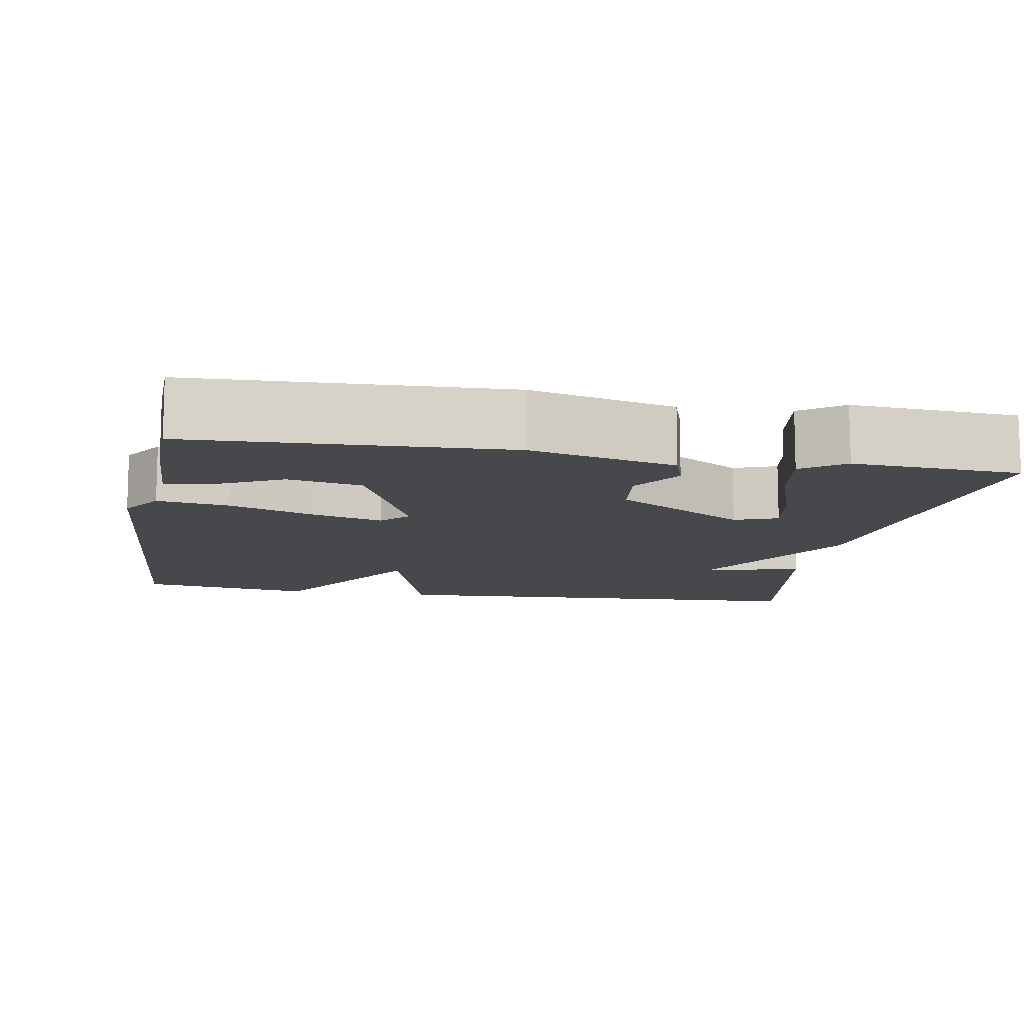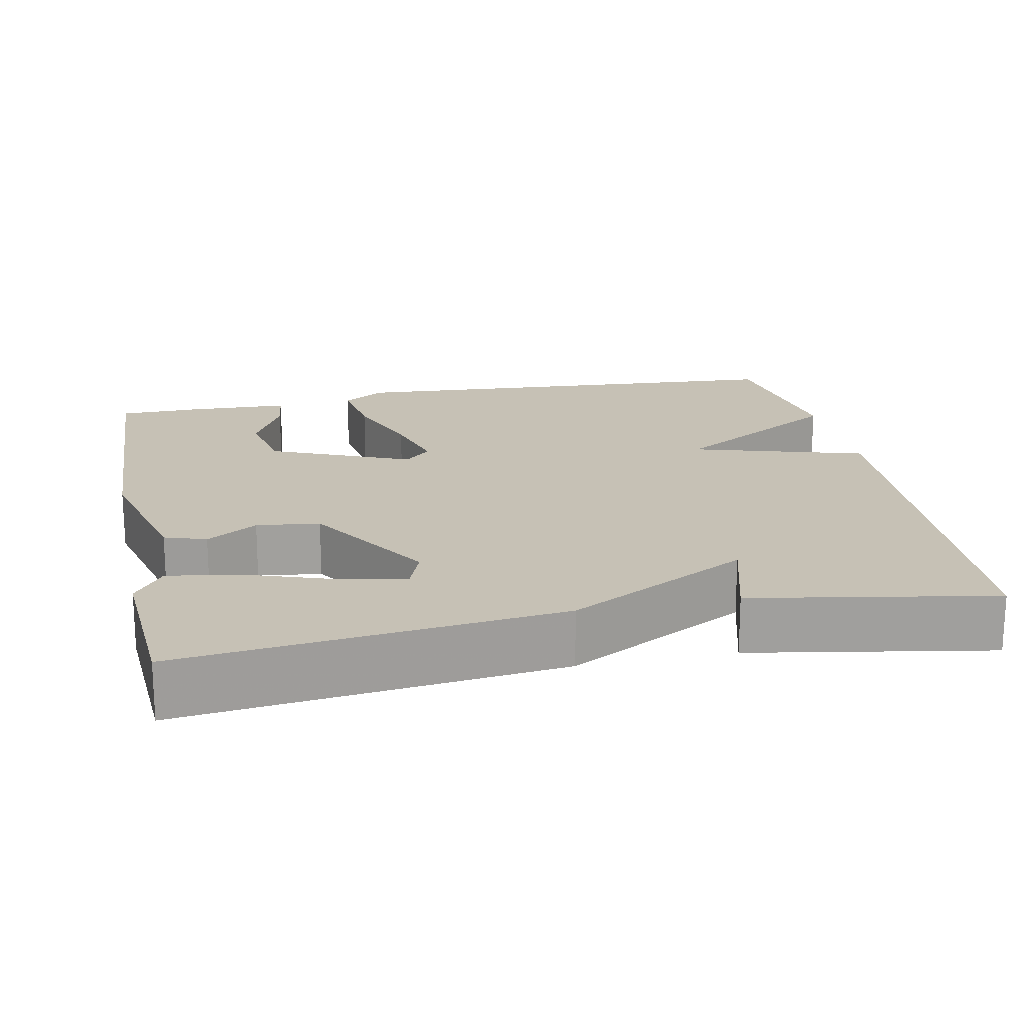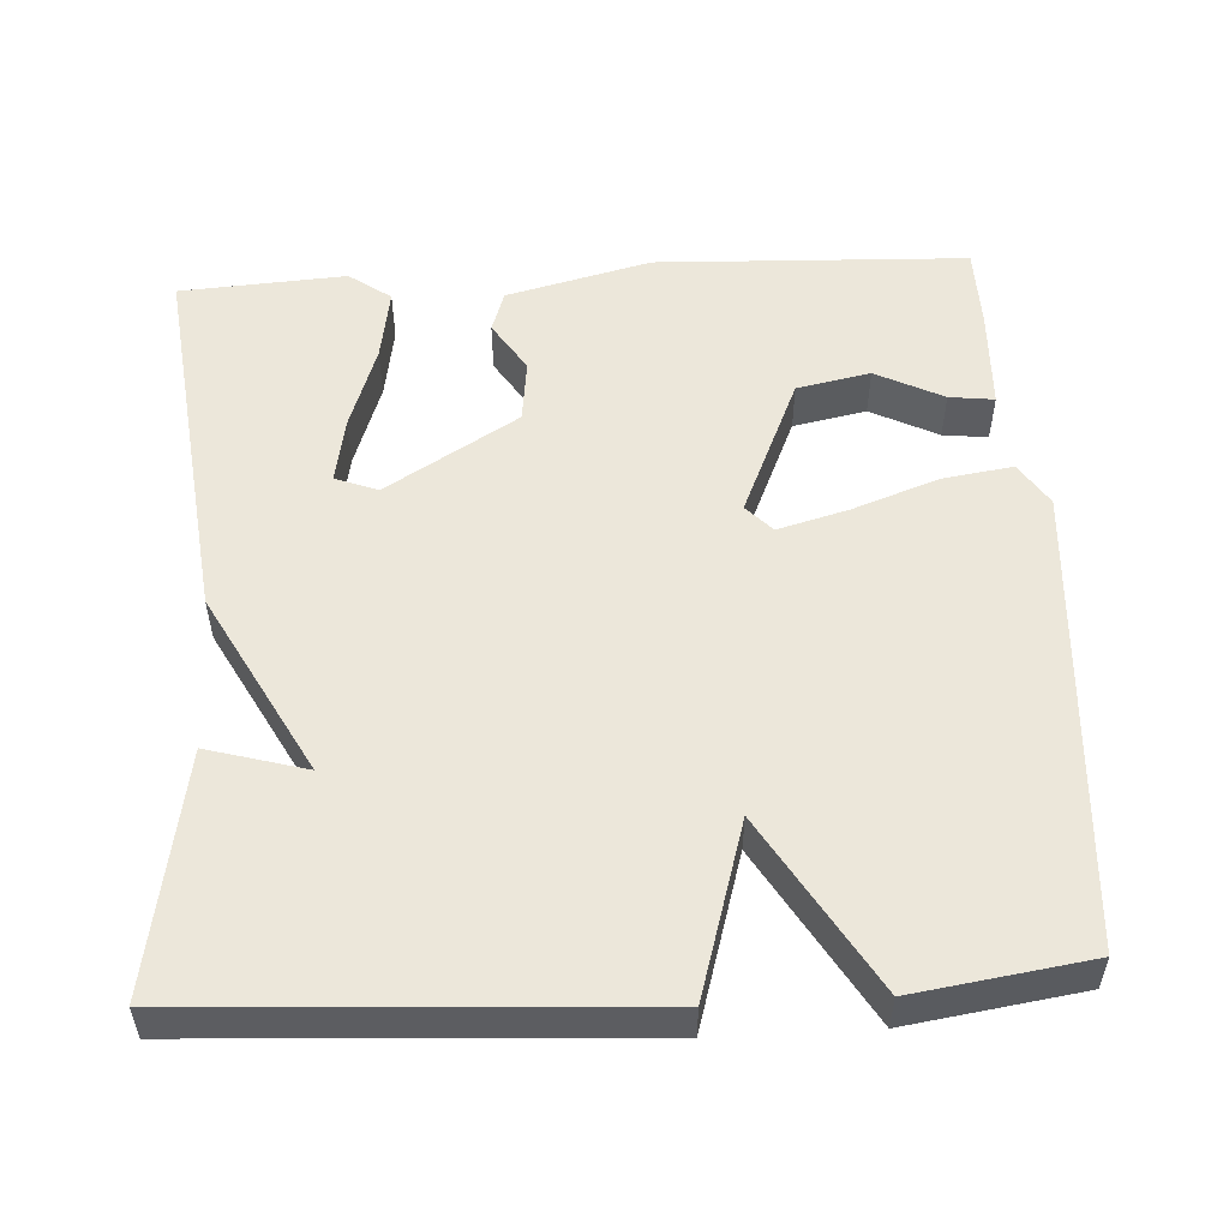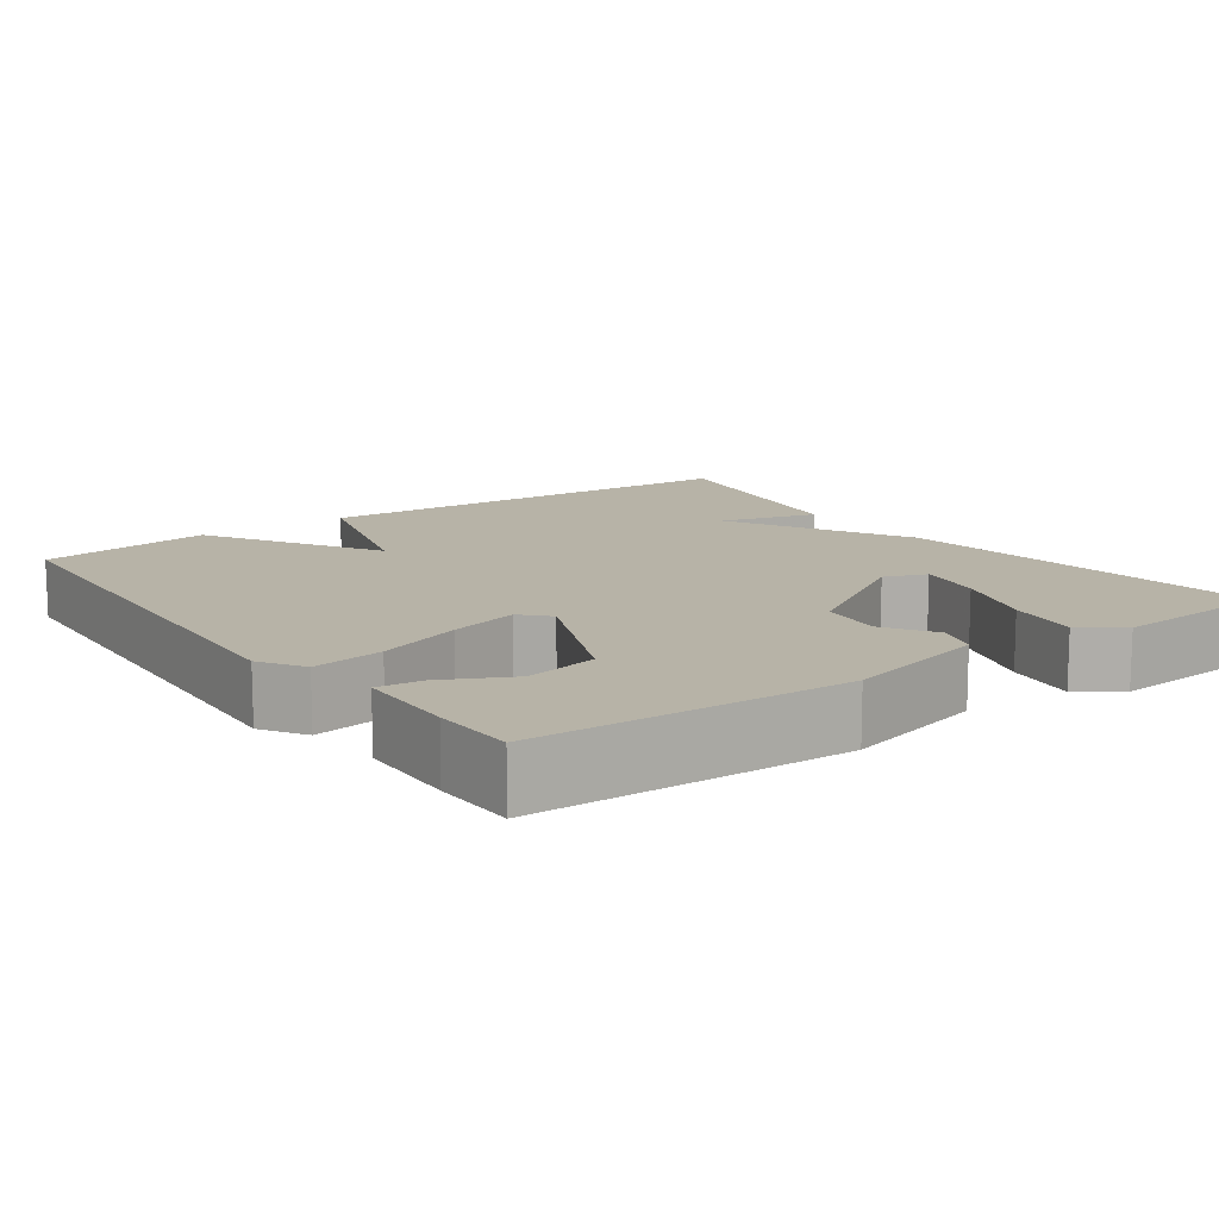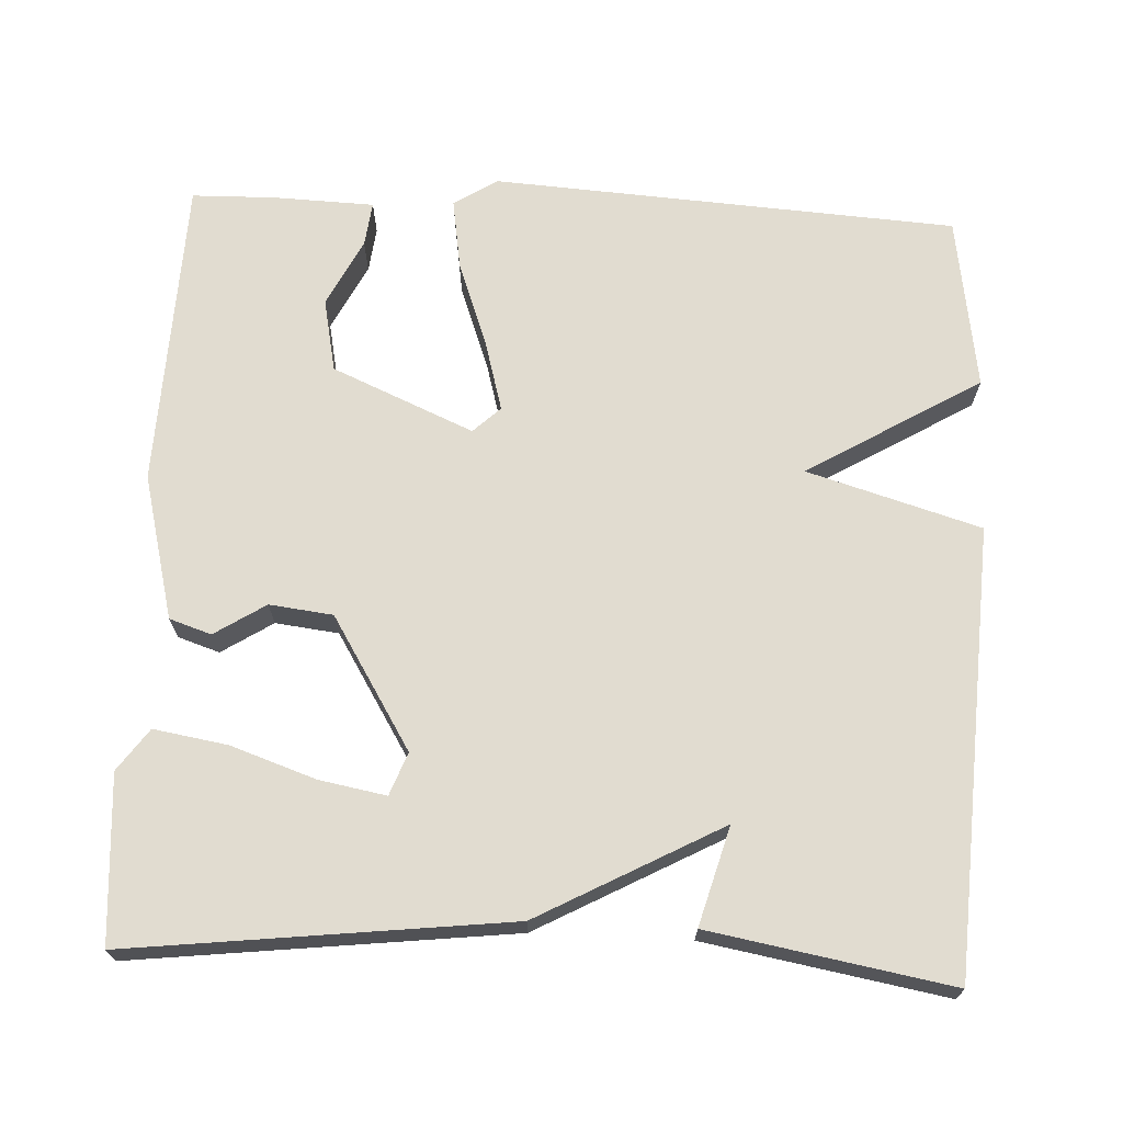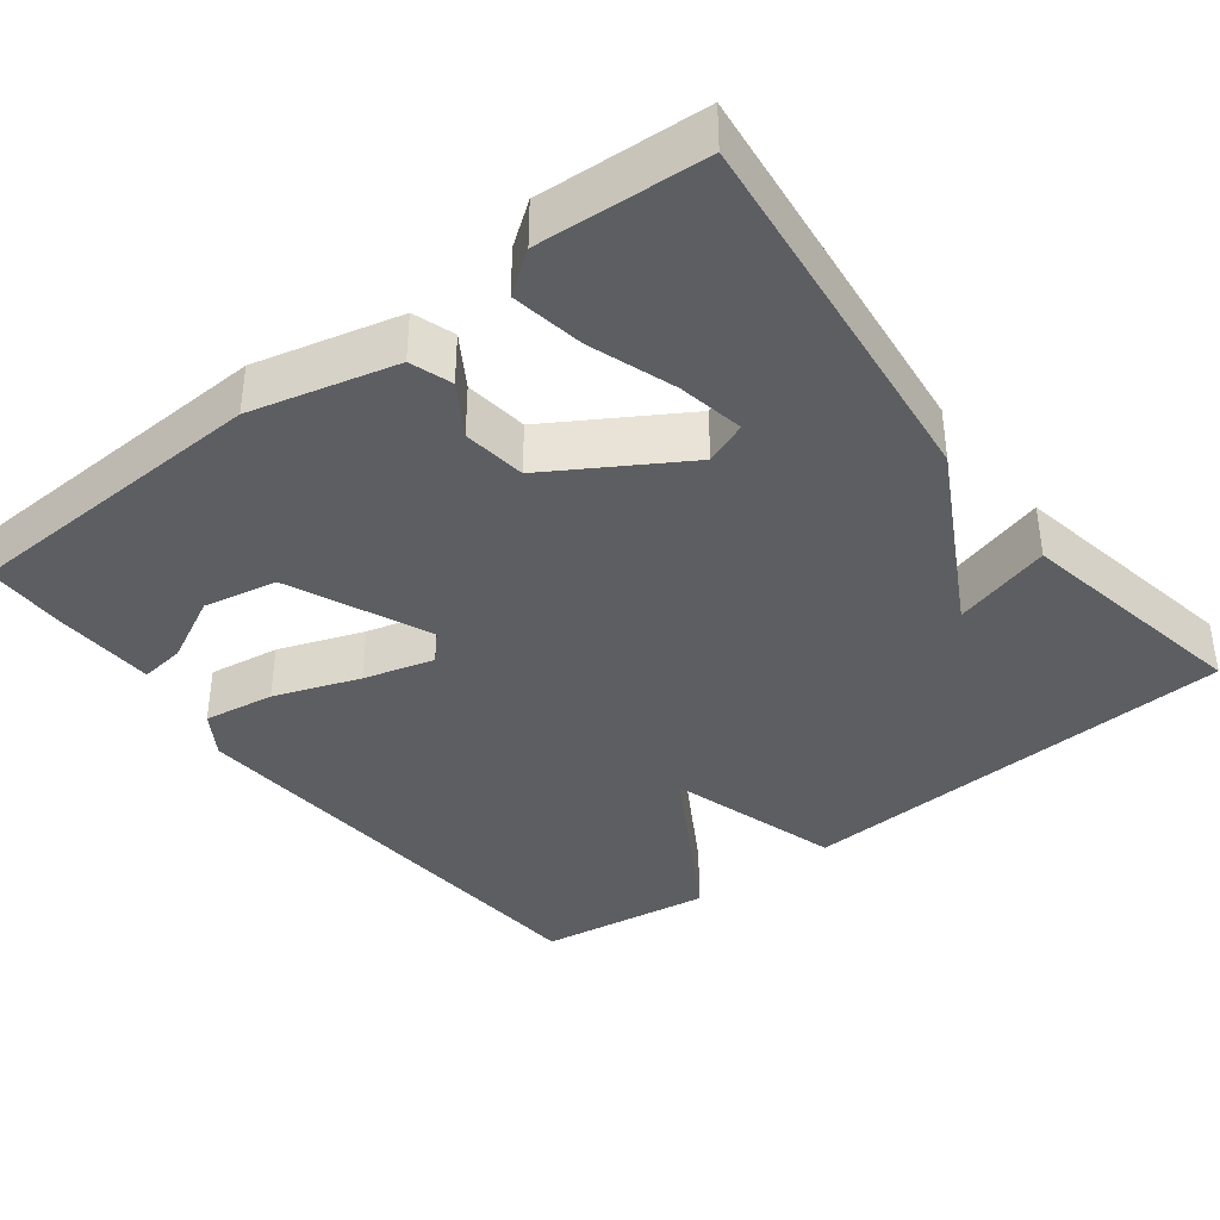
<metadata>
{"format":"obj","ext":"obj","renderer":"f3d","projection":"perspective","resolution":1024,"background":"white","views":[{"elev":-11.3,"azim":169.9,"up":"+Y"},{"elev":18.8,"azim":-101.6,"up":"+Y"},{"elev":53.4,"azim":-3.3,"up":"+Y"},{"elev":12.6,"azim":144.1,"up":"+Y"},{"elev":69.4,"azim":-87.4,"up":"+Y"},{"elev":-38.5,"azim":-142.3,"up":"+Y"}]}
</metadata>
<code>
v 0.5 0.07 0.5
v 0.54 0.07 -0.1
v 0.504 0.07 -0.156
v 0.412 0.07 -0.142
v 0.302 0.07 -0.102
v 0.211 0.07 -0.077
v 0.178 0.07 -0.112
v 0.257 0.07 -0.294
v 0.352 0.07 -0.313
v 0.439 0.07 -0.269
v 0.497 0.07 -0.262
v 0.502 0.07 -0.393
v 0.5 0.07 -0.5
v 0.097 0.07 -0.516
v -0.09 0.07 -0.469
v -0.108 0.07 -0.415
v -0.066 0.07 -0.349
v -0.076 0.07 -0.267
v -0.246 0.07 -0.163
v -0.301 0.07 -0.184
v -0.285 0.07 -0.27
v -0.247 0.07 -0.38
v -0.231 0.07 -0.475
v -0.285 0.07 -0.514
v -0.5 0.07 -0.5
v -0.444 0.07 -0.011
v -0.317 0.07 0.225
v -0.444 0.07 0.189
v -0.5 0.07 0.5
v 0.075 0.07 0.533
v 0.142 0.07 0.309
v 0.275 0.07 0.533
v 0.5 0 0.5
v 0.54 0 -0.1
v 0.504 0 -0.156
v 0.412 0 -0.142
v 0.302 0 -0.102
v 0.211 0 -0.077
v 0.178 0 -0.112
v 0.257 0 -0.294
v 0.352 0 -0.313
v 0.439 0 -0.269
v 0.497 0 -0.262
v 0.502 0 -0.393
v 0.5 0 -0.5
v 0.097 0 -0.516
v -0.09 0 -0.469
v -0.108 0 -0.415
v -0.066 0 -0.349
v -0.076 0 -0.267
v -0.246 0 -0.163
v -0.301 0 -0.184
v -0.285 0 -0.27
v -0.247 0 -0.38
v -0.231 0 -0.475
v -0.285 0 -0.514
v -0.5 0 -0.5
v -0.444 0 -0.011
v -0.317 0 0.225
v -0.444 0 0.189
v -0.5 0 0.5
v 0.075 0 0.533
v 0.142 0 0.309
v 0.275 0 0.533
f 3 4 5
f 2 3 5
f 1 2 5
f 32 1 5
f 31 32 5
f 29 30 31
f 29 31 5 6
f 27 28 29
f 27 29 6 7
f 26 27 7 8
f 24 25 26
f 23 24 26
f 22 23 26
f 21 22 26
f 20 21 26
f 19 20 26
f 18 19 26 8
f 17 18 8 9
f 16 17 9
f 15 16 9
f 14 15 9
f 12 13 14
f 11 12 14
f 10 11 14
f 9 10 14
f 37 36 35
f 37 35 34
f 37 34 33
f 37 33 64
f 37 64 63
f 63 62 61
f 38 37 63 61
f 61 60 59
f 39 38 61 59
f 40 39 59 58
f 58 57 56
f 58 56 55
f 58 55 54
f 58 54 53
f 58 53 52
f 58 52 51
f 40 58 51 50
f 41 40 50 49
f 41 49 48
f 41 48 47
f 41 47 46
f 46 45 44
f 46 44 43
f 46 43 42
f 46 42 41
f 1 33 34 2
f 2 34 35 3
f 3 35 36 4
f 4 36 37 5
f 5 37 38 6
f 6 38 39 7
f 7 39 40 8
f 8 40 41 9
f 9 41 42 10
f 10 42 43 11
f 11 43 44 12
f 12 44 45 13
f 13 45 46 14
f 14 46 47 15
f 15 47 48 16
f 16 48 49 17
f 17 49 50 18
f 18 50 51 19
f 19 51 52 20
f 20 52 53 21
f 21 53 54 22
f 22 54 55 23
f 23 55 56 24
f 24 56 57 25
f 25 57 58 26
f 26 58 59 27
f 27 59 60 28
f 28 60 61 29
f 29 61 62 30
f 30 62 63 31
f 31 63 64 32
f 32 64 33 1

</code>
